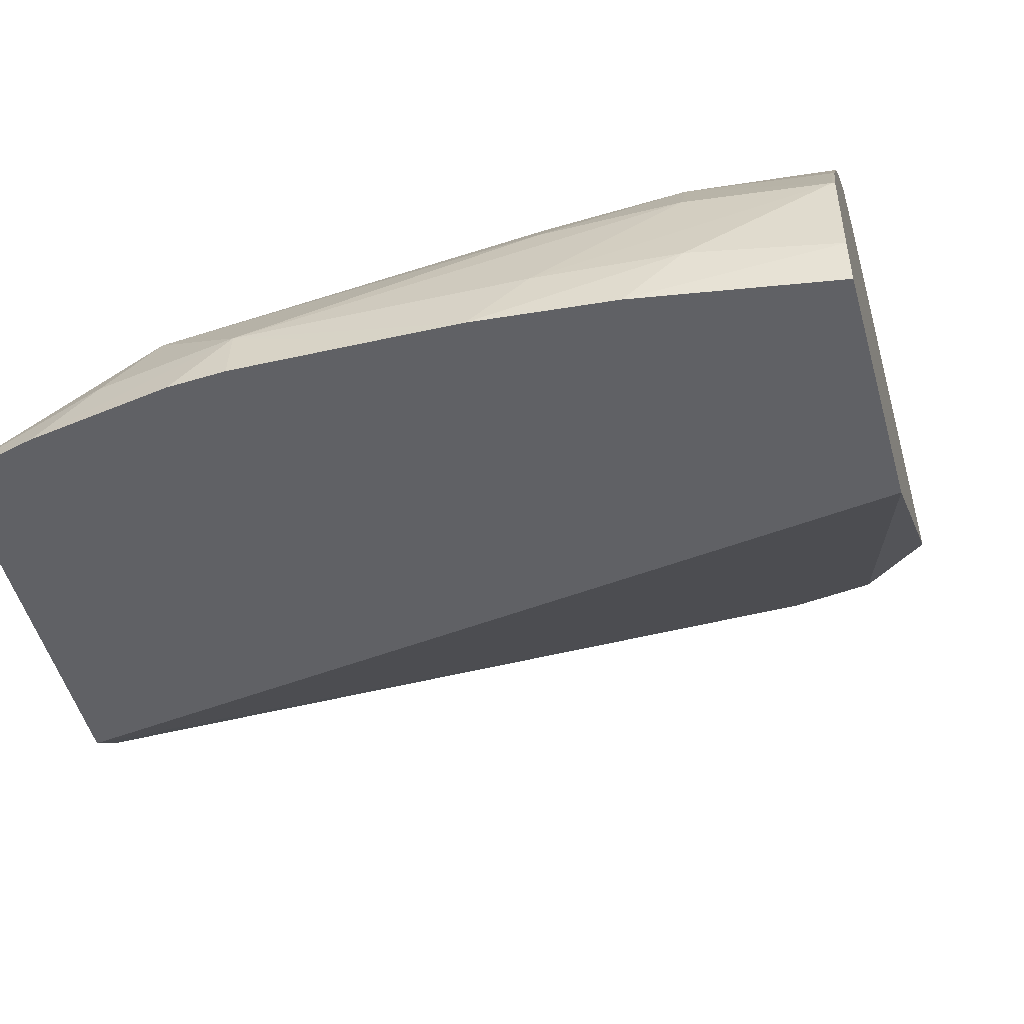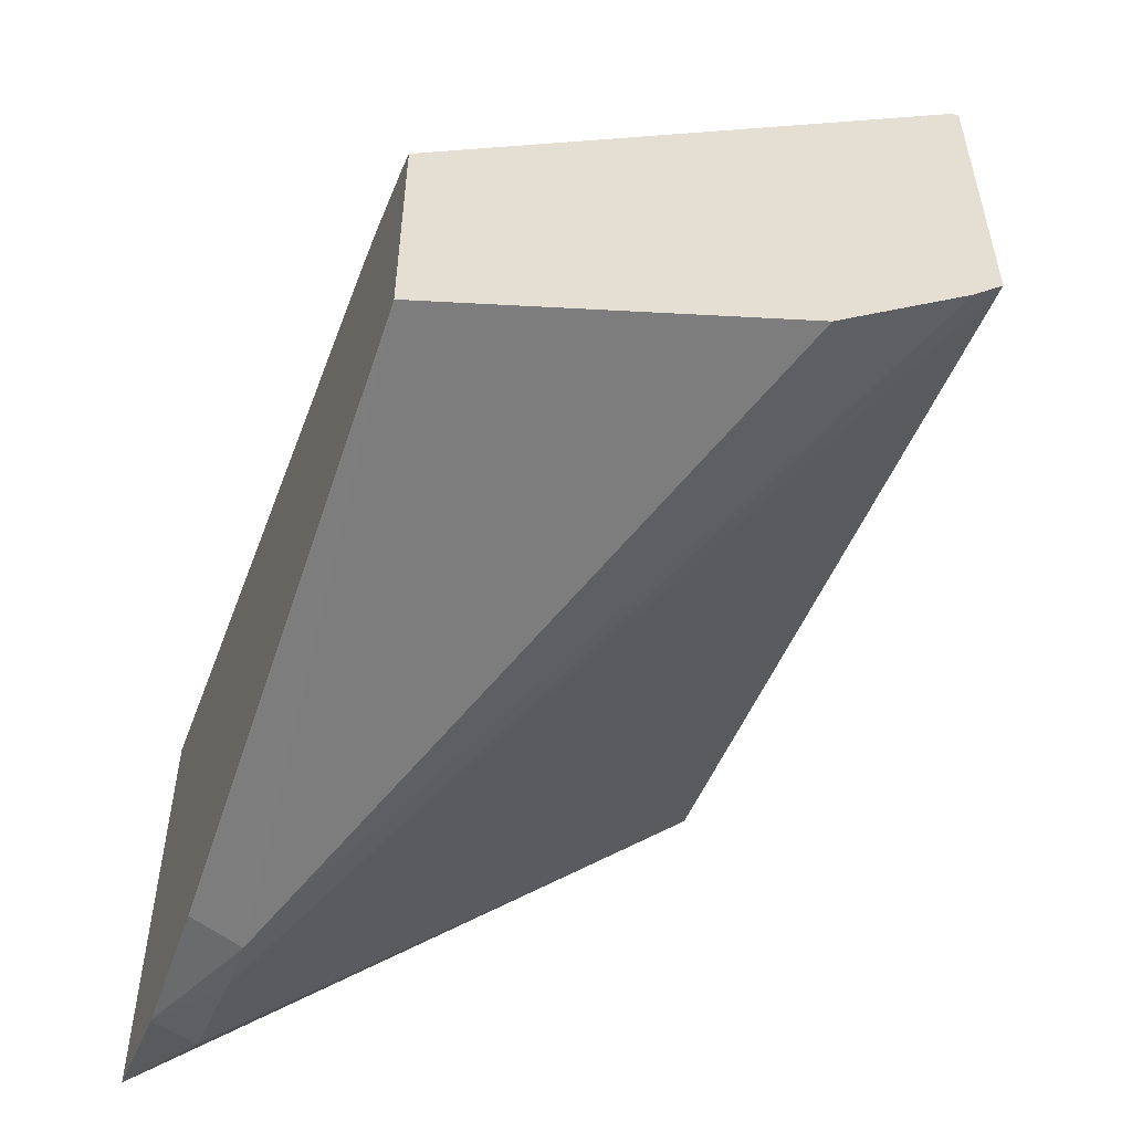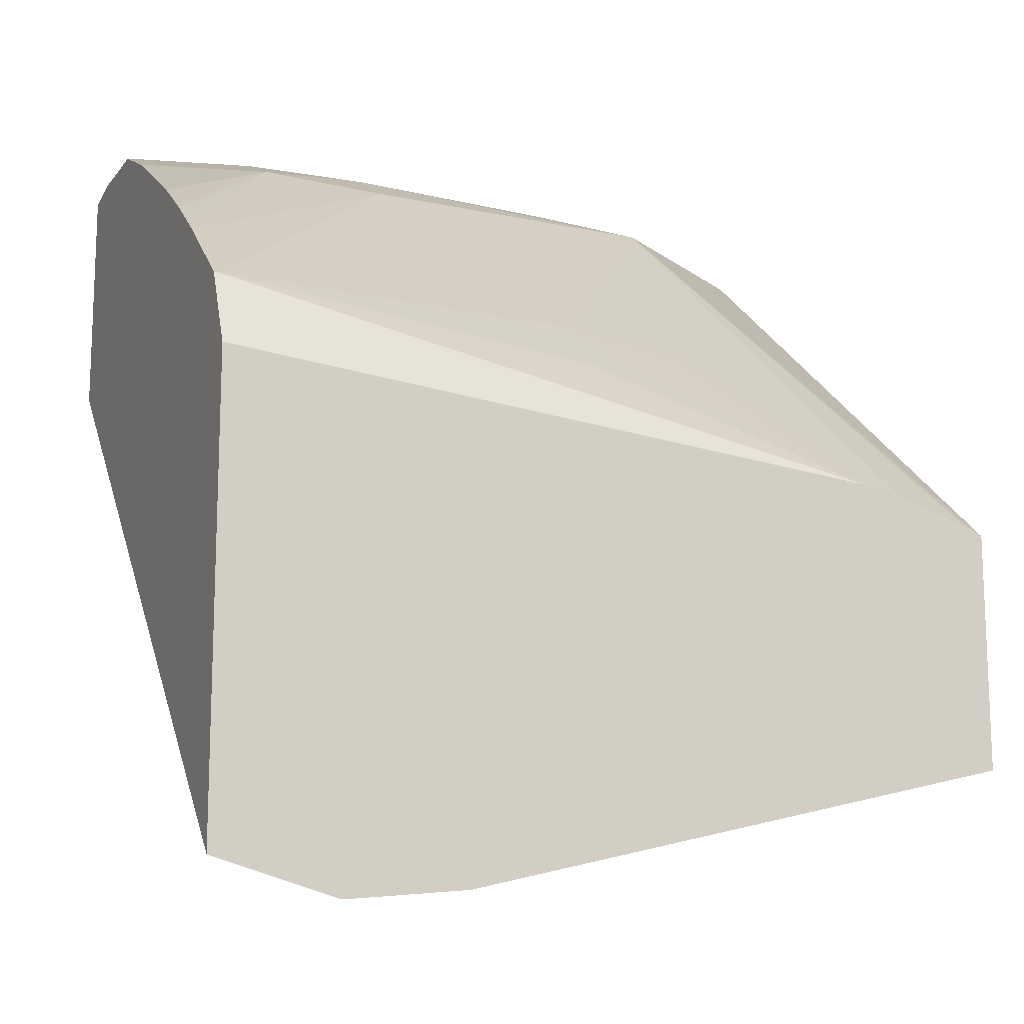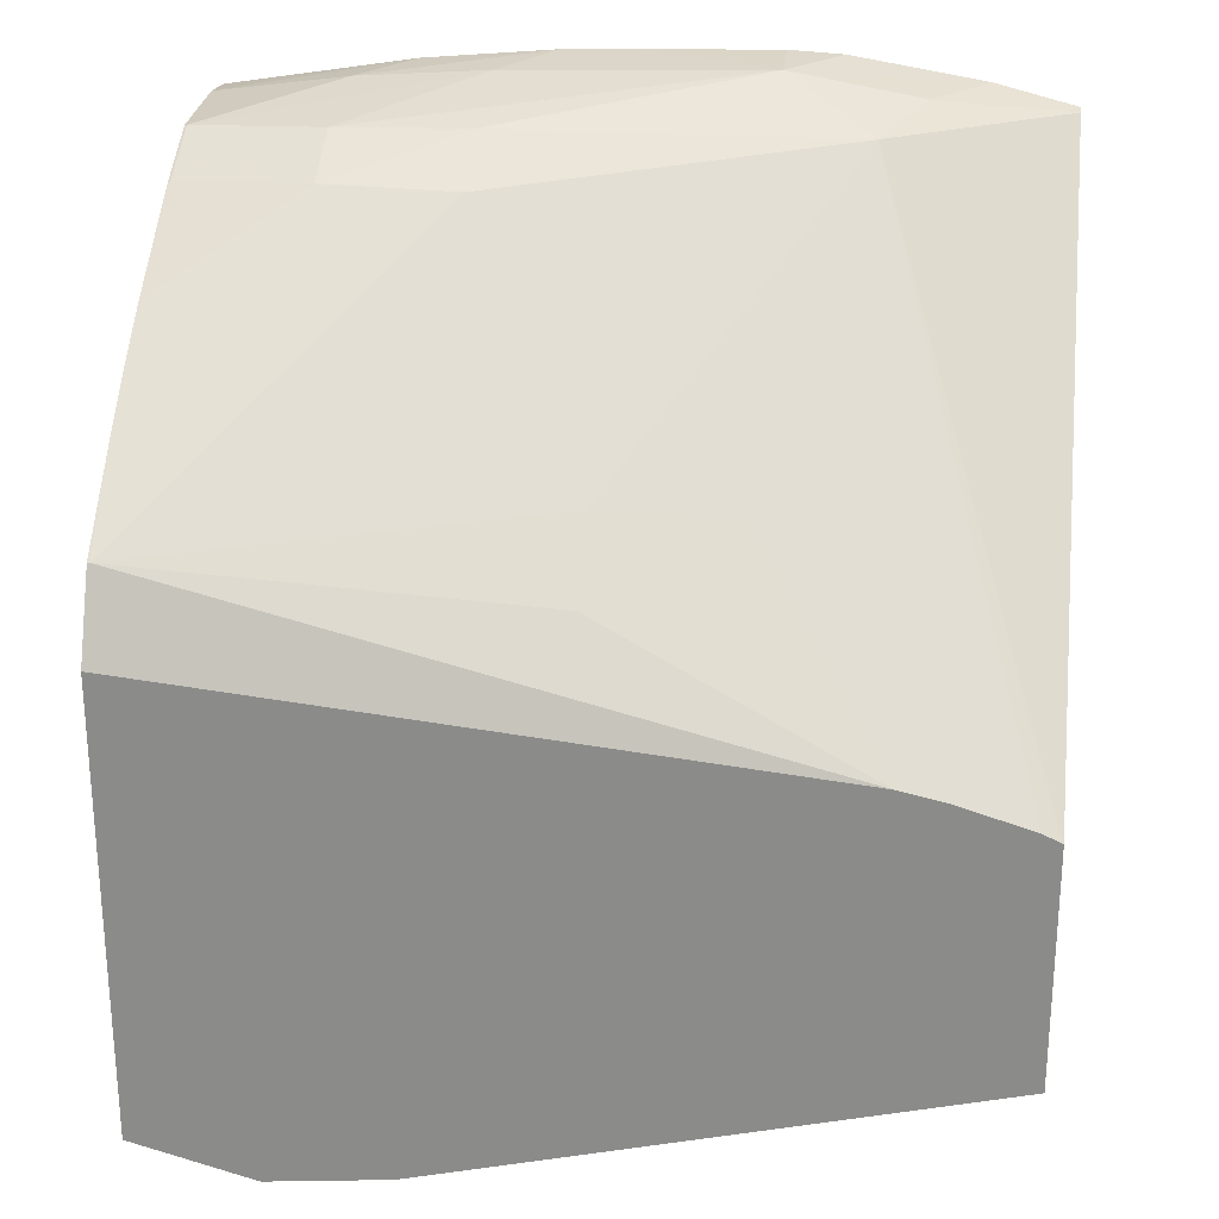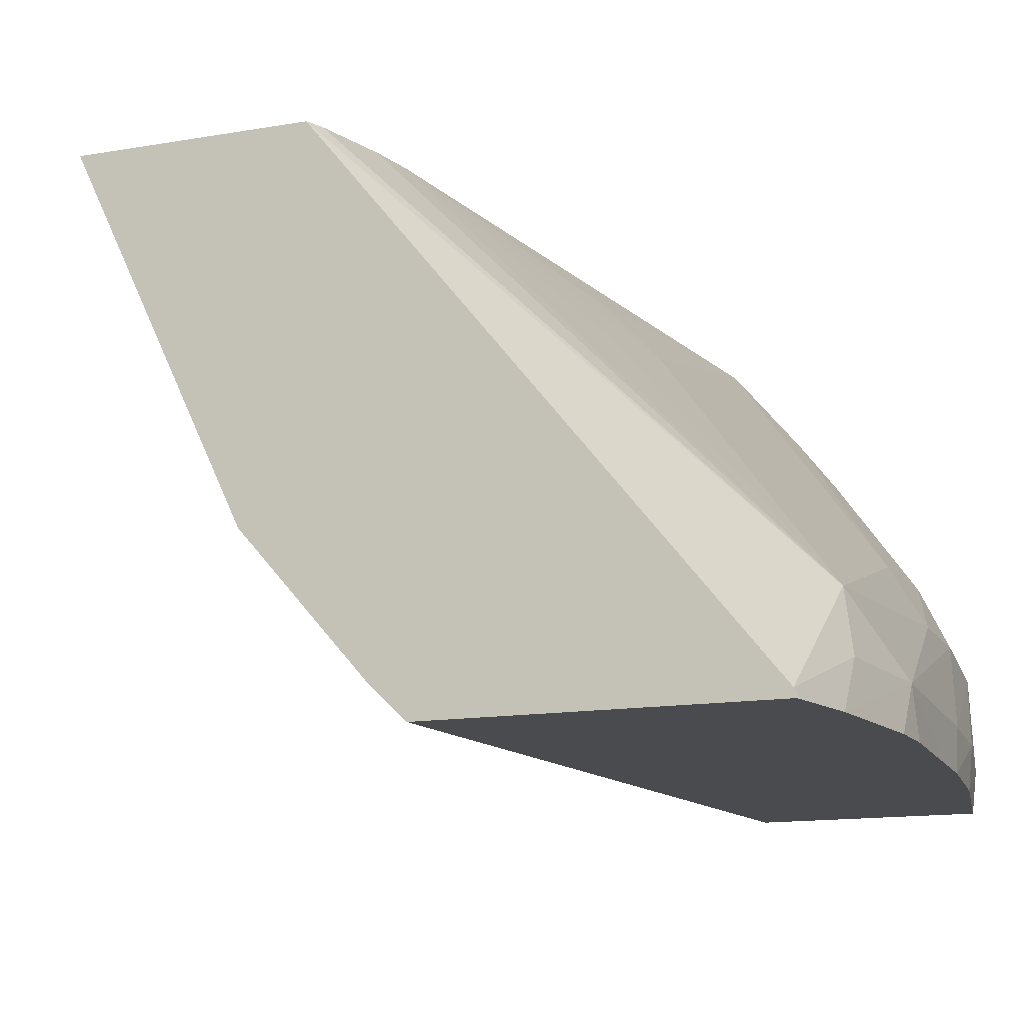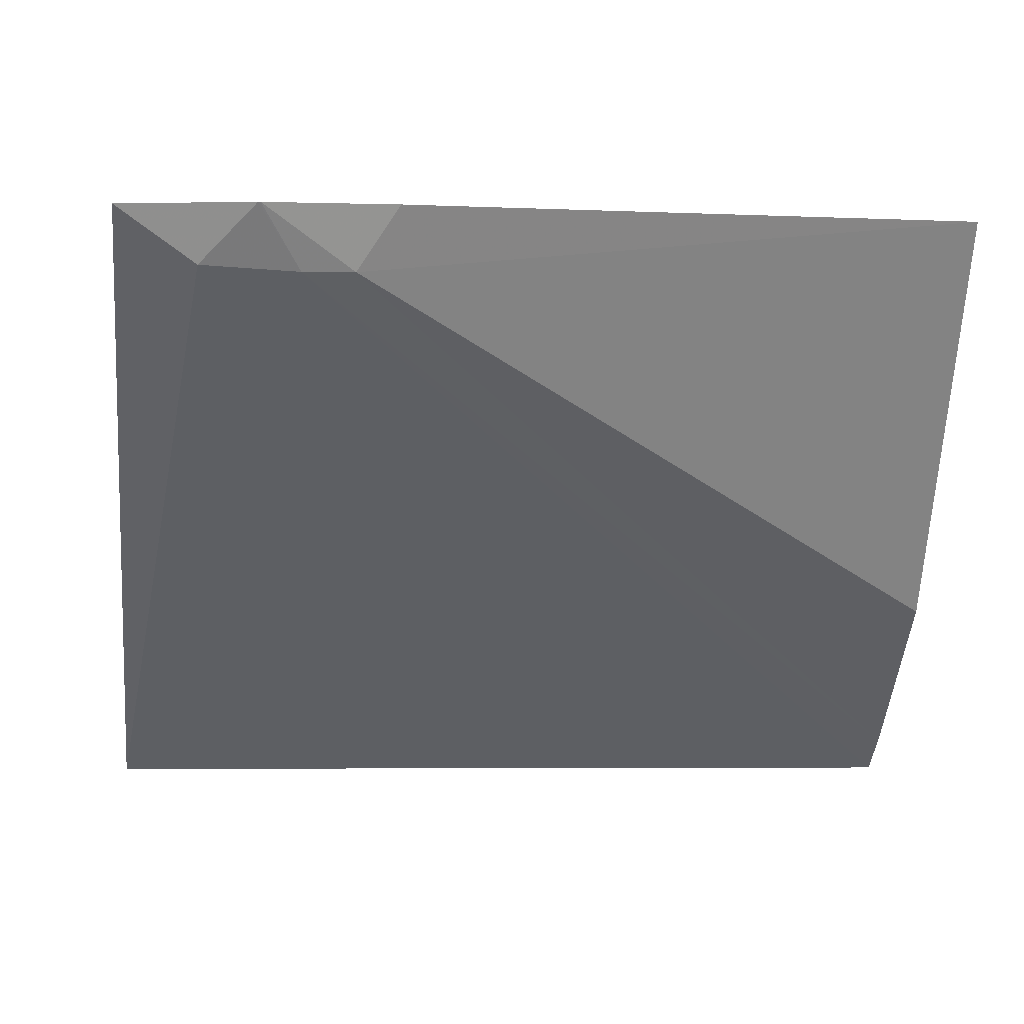
<metadata>
{"format":"obj","ext":"obj","renderer":"f3d","projection":"perspective","resolution":1024,"background":"white","views":[{"elev":-50.3,"azim":15.4,"up":"+Y"},{"elev":-53.5,"azim":-109.7,"up":"+Z"},{"elev":-14.1,"azim":157.7,"up":"+Z"},{"elev":25.2,"azim":-173.3,"up":"+Z"},{"elev":-14.1,"azim":-69.4,"up":"+Y"},{"elev":2.8,"azim":171.9,"up":"+Y"}]}
</metadata>
<code>
v 0.08131 0.1339 -0.2343
v 0.08131 0.1328 -0.2344
v 0.08131 0.1452 -0.2348
v 0.06606 0.1349 -0.2319
v 0.0599 0.1287 -0.2314
v 0.08131 0.1311 -0.2346
v 0.08101 0.1453 -0.2347
v 0.08131 0.153 -0.2386
v 0.05112 0.1349 -0.2309
v 0.04495 0.1287 -0.2301
v 0.08131 0.1287 -0.2349
v 0.06606 0.147 -0.234
v 0.08101 0.1528 -0.2384
v 0.06606 0.1545 -0.2377
v 0.08131 0.1661 -0.2466
v 0.02123 0.1349 -0.23
v 0.03617 0.1287 -0.2298
v 0.08131 0.1287 -0.2616
v 0.05112 0.1466 -0.2338
v 0.08131 0.1723 -0.2509
v 0.08131 0.1785 -0.2557
v 0.05112 0.1541 -0.2381
v 0.01507 0.1287 -0.2297
v 0.02123 0.1287 -0.2294
v 0.01114 0.1434 -0.2345
v 0.006209 0.1352 -0.2325
v -0.0001047 0.1287 -0.2322
v -0.009292 0.1287 -0.2733
v 0.0732 0.1872 -0.3256
v 0.08131 0.193 -0.3255
v 0.08131 0.1887 -0.2641
v 0.08101 0.1887 -0.2641
v -0.009292 0.1297 -0.2348
v 0.03617 0.1779 -0.2612
v 0.02123 0.1761 -0.2624
v 0.00628 0.193 -0.2808
v 0.00119 0.193 -0.2819
v -0.007235 0.193 -0.2845
v -0.009035 0.193 -0.2853
v -0.009292 0.193 -0.2855
v -0.008662 0.1287 -0.2344
v -0.009292 0.1326 -0.2774
v 0.06324 0.1866 -0.3261
v -0.009292 0.1287 -0.2346
v 0.06751 0.193 -0.3294
v 0.08131 0.193 -0.2732
v 0.08131 0.1888 -0.2643
v 0.08101 0.193 -0.2732
v 0.03617 0.1854 -0.2681
v -0.009292 0.193 -0.3126
v -0.009292 0.1497 -0.2921
v 0.05793 0.1866 -0.3261
v 0.06727 0.193 -0.3294
v 0.0537 0.193 -0.328
f 1 2 6
f 1 6 11
f 1 11 18
f 1 18 30
f 1 30 46
f 1 46 47
f 1 47 31
f 1 31 21
f 1 21 20
f 1 20 15
f 1 15 8
f 1 8 3
f 1 3 4
f 1 4 5
f 1 5 2
f 2 5 6
f 3 7 4
f 3 8 7
f 4 9 10
f 4 10 5
f 4 7 9
f 5 10 17
f 5 17 24
f 5 24 23
f 5 23 27
f 5 27 41
f 5 41 44
f 5 44 28
f 5 28 18
f 5 18 11
f 5 11 6
f 7 12 9
f 7 8 13
f 7 13 14
f 7 14 12
f 8 15 13
f 9 16 10
f 9 12 16
f 10 16 17
f 12 19 16
f 12 14 19
f 13 15 14
f 14 15 20
f 14 20 21
f 14 21 22
f 14 22 19
f 16 23 24
f 16 24 17
f 16 19 25
f 16 25 26
f 16 26 27
f 16 27 23
f 18 28 29
f 18 29 30
f 19 22 25
f 21 31 32
f 21 32 22
f 22 32 25
f 25 33 26
f 25 32 34
f 25 34 35
f 25 35 36
f 25 36 37
f 25 37 38
f 25 38 39
f 25 39 40
f 25 40 33
f 26 33 27
f 27 33 41
f 28 42 43
f 28 43 29
f 28 44 33
f 28 33 40
f 28 40 50
f 28 50 51
f 28 51 42
f 29 43 45
f 29 45 30
f 30 45 53
f 30 53 54
f 30 54 50
f 30 50 40
f 30 40 39
f 30 39 38
f 30 38 37
f 30 37 36
f 30 36 48
f 30 48 46
f 31 47 32
f 32 47 46
f 32 46 48
f 32 48 36
f 32 36 49
f 32 49 34
f 33 44 41
f 34 49 36
f 34 36 35
f 42 51 52
f 42 52 43
f 43 52 53
f 43 53 45
f 50 54 52
f 50 52 51
f 52 54 53

</code>
